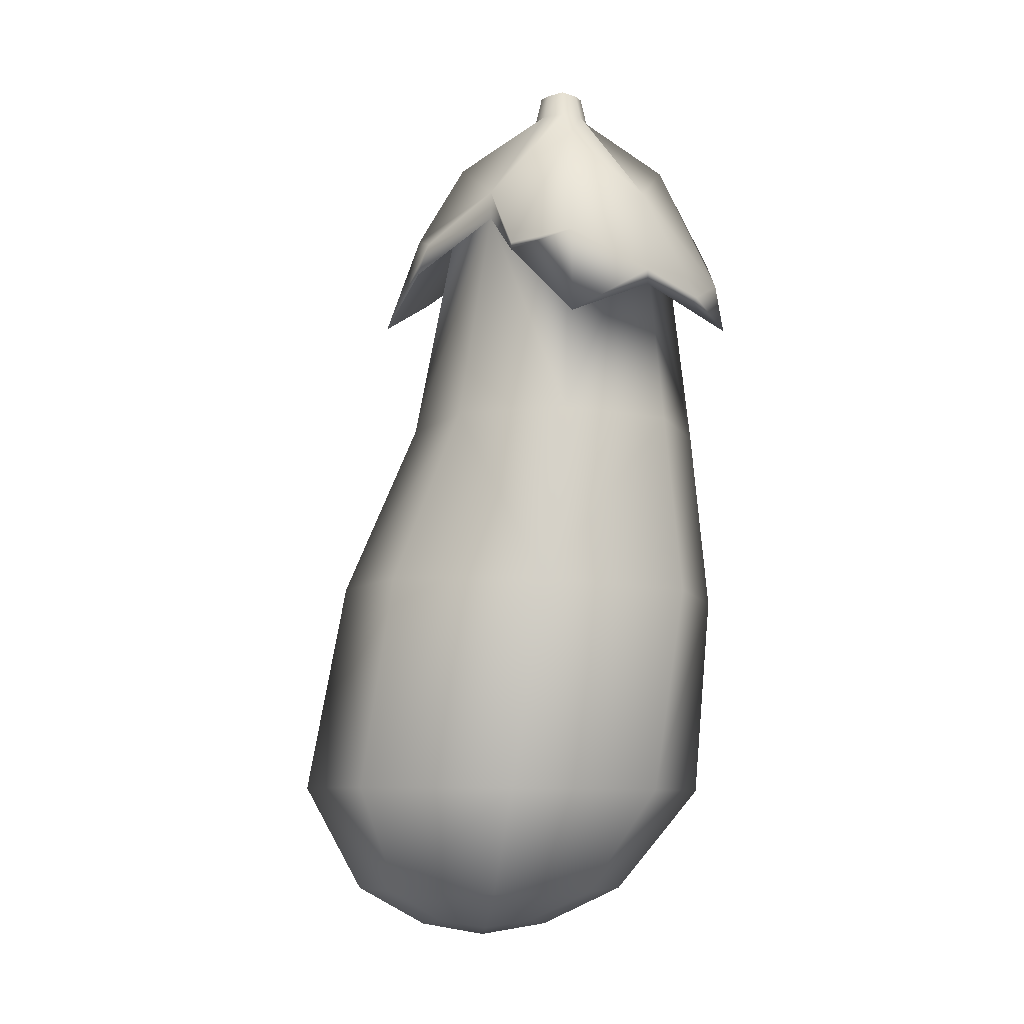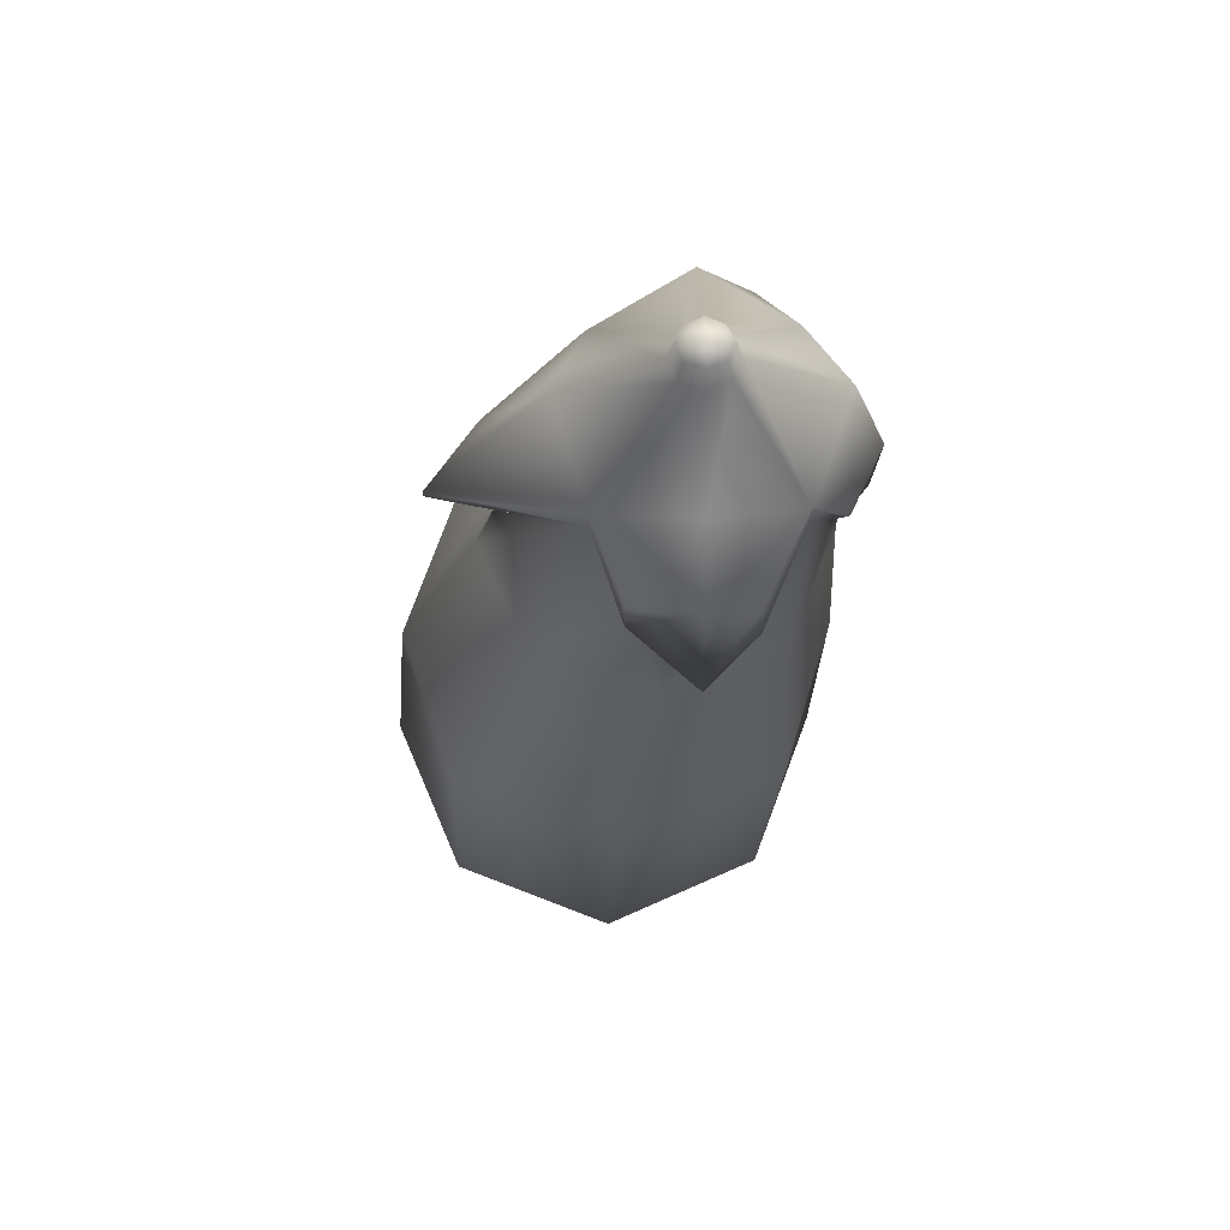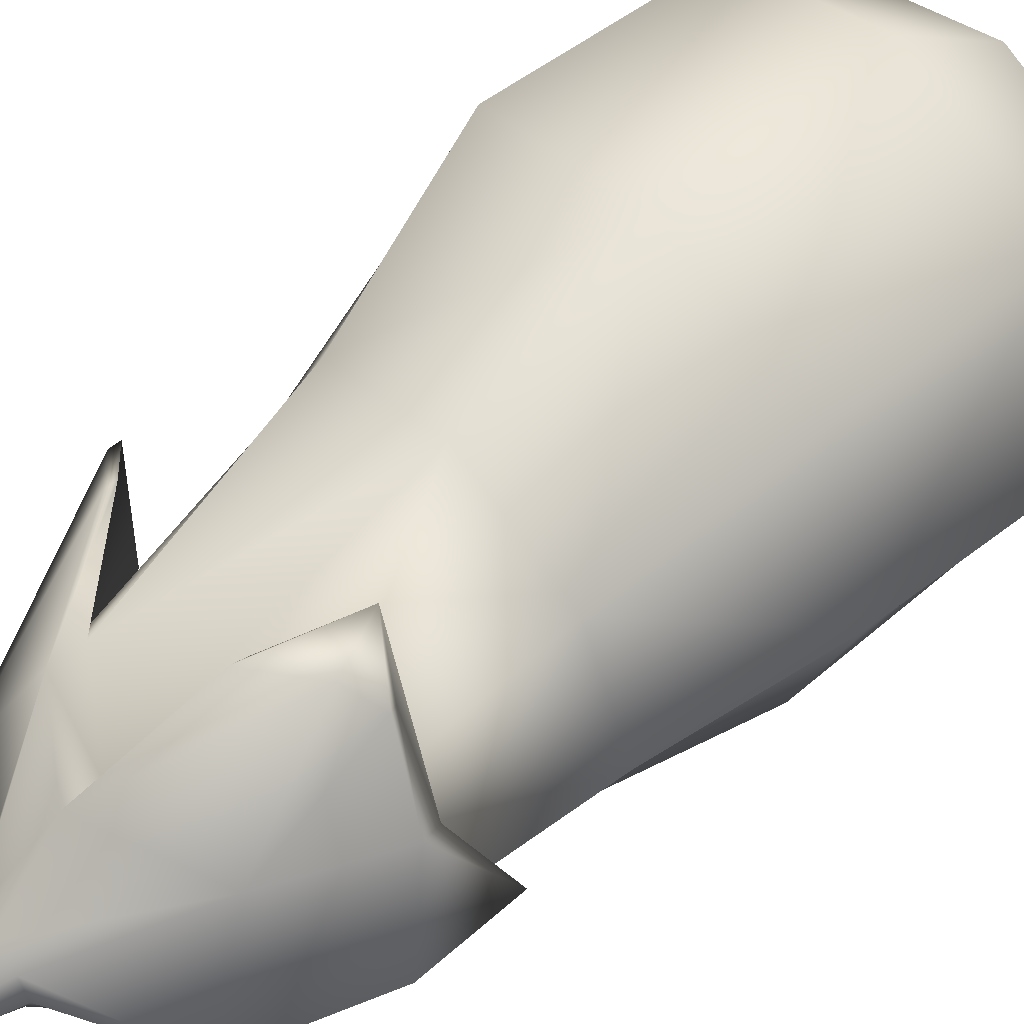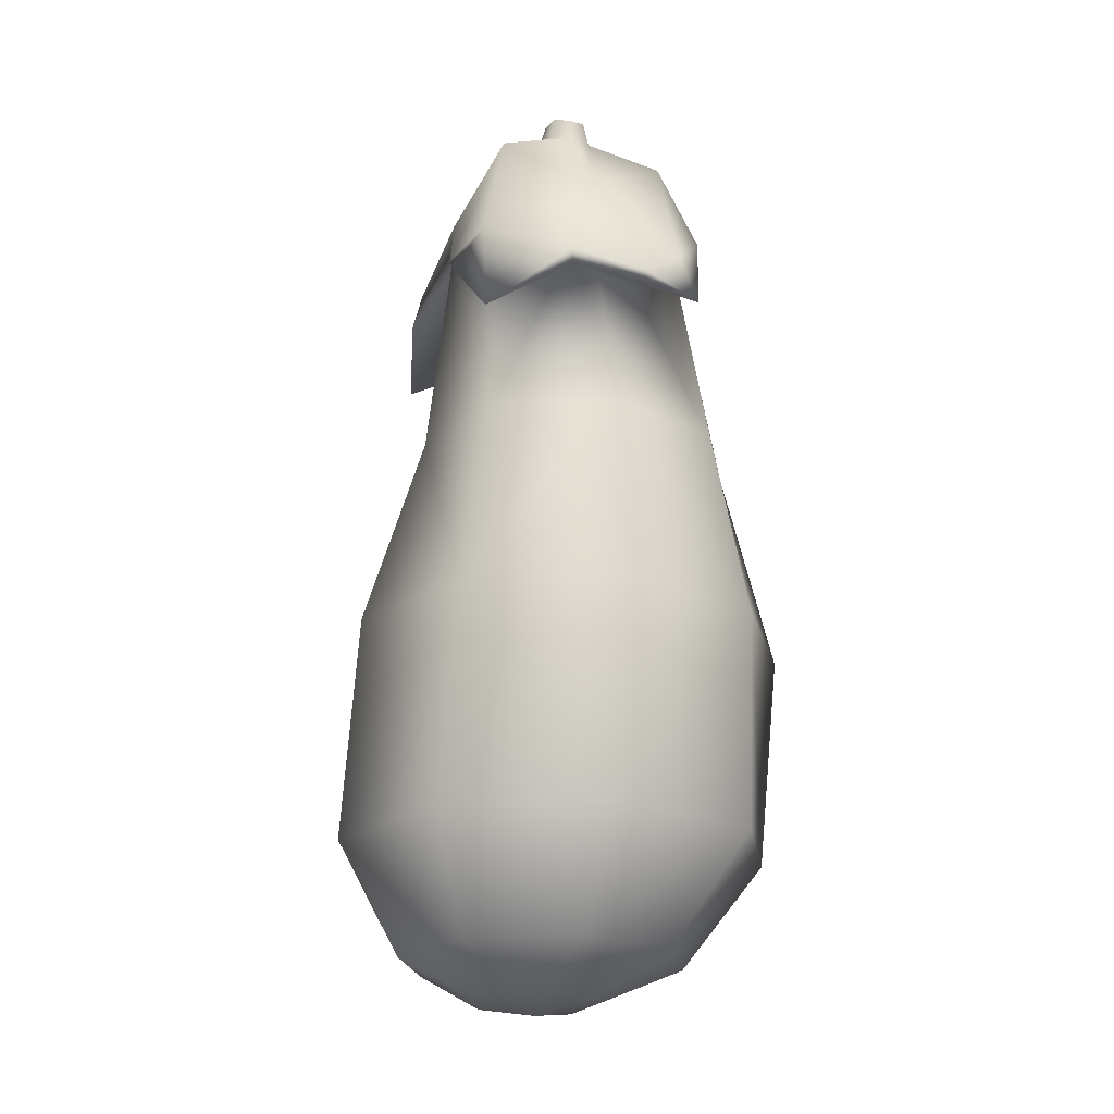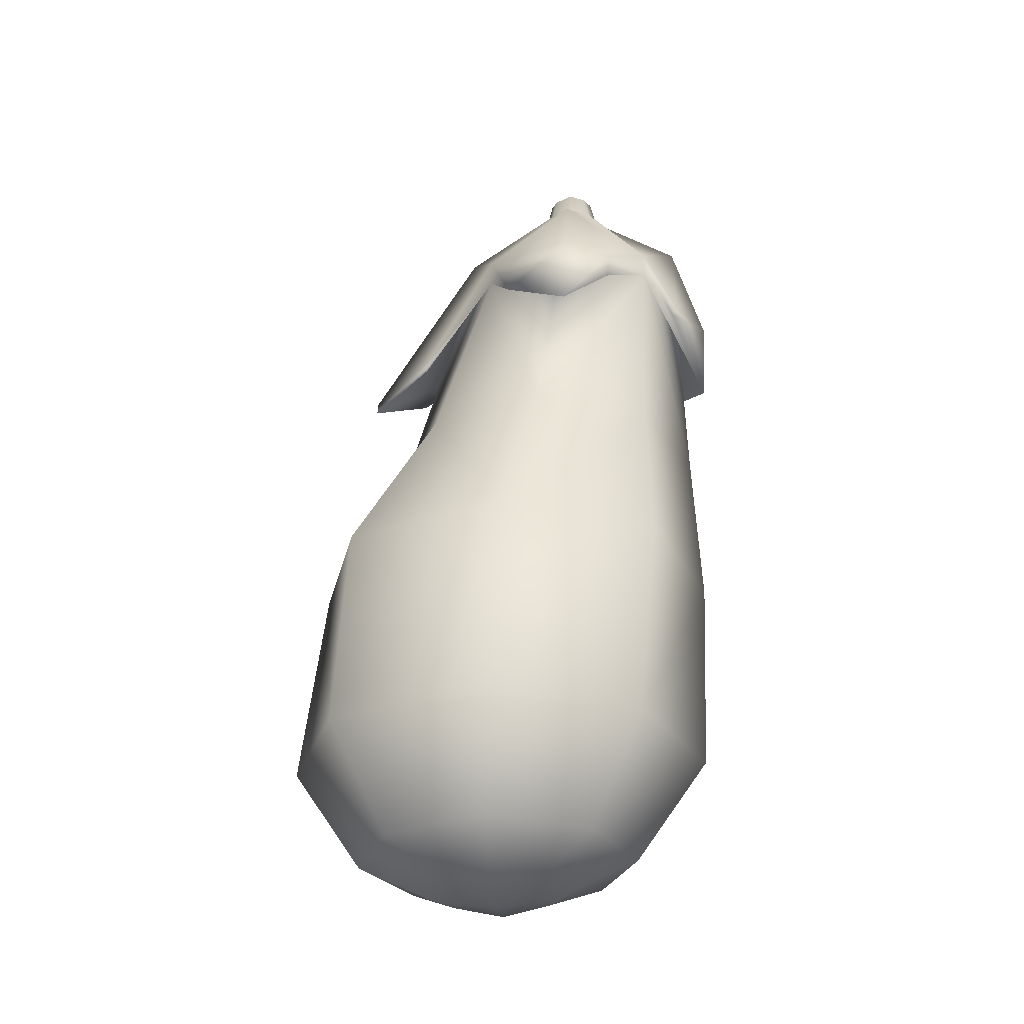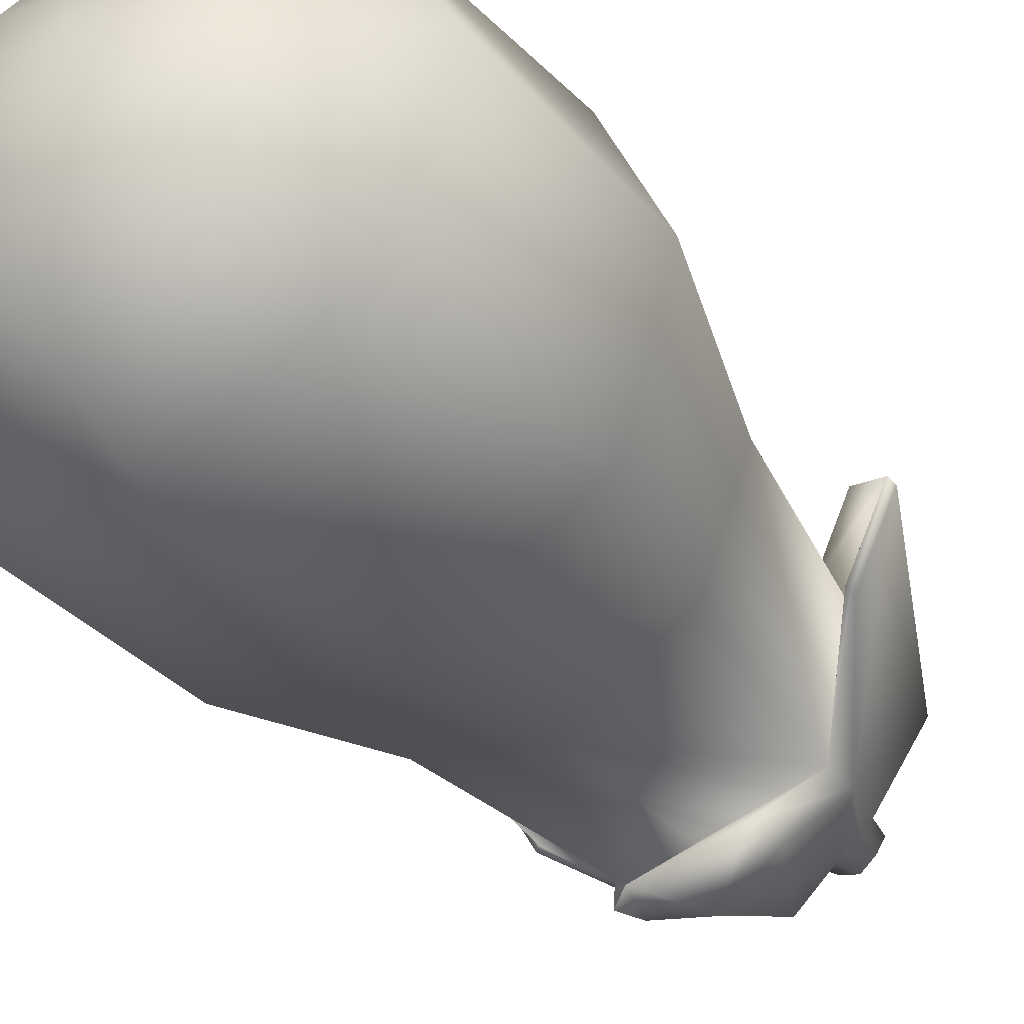
<metadata>
{"format":"obj","ext":"obj","renderer":"f3d","projection":"perspective","resolution":1024,"background":"white","views":[{"elev":-8.6,"azim":87.6,"up":"+Z"},{"elev":70.0,"azim":-1.3,"up":"+Z"},{"elev":57.4,"azim":50.0,"up":"+Y"},{"elev":-21.5,"azim":120.8,"up":"+Z"},{"elev":-28.1,"azim":5.3,"up":"+Z"},{"elev":-44.5,"azim":-139.5,"up":"+Y"}]}
</metadata>
<code>
v -0.1354 0.04734 0.08725
v -0.08438 -0.06935 0.08978
v -0.02351 -0.03129 0.3134
v -0.05517 0.0563 0.3712
v -0.1354 0.04734 0.08725
v -0.05517 0.0563 0.3712
v -0.02351 0.1439 0.3134
v -0.08377 0.1637 0.08477
v -0.1663 -0.02571 -0.4477
v -0.1212 0.08235 -0.4471
v -0.06592 0.02034 -0.4815
v -0.08446 -0.03268 -0.4884
v 0.04033 0.2123 0.0838
v 0.07476 0.1746 0.3705
v 0.1699 0.1439 0.3142
v 0.165 0.1657 0.08406
v -0.1663 -0.02571 -0.4477
v -0.08446 -0.03268 -0.4884
v -0.06595 -0.08524 -0.4815
v -0.1215 -0.1341 -0.447
v -0.01313 0.1268 -0.4466
v 0.09485 0.08235 -0.4471
v 0.03963 0.02034 -0.4815
v -0.01315 0.03862 -0.4878
v 0.217 0.05038 0.08494
v 0.2068 0.0563 0.3723
v 0.217 0.05038 0.08494
v 0.2068 0.0563 0.3723
v 0.1699 -0.03129 0.3142
v 0.166 -0.06649 0.08706
v 0.1399 -0.02565 -0.4477
v 0.09521 -0.1341 -0.4469
v 0.03965 -0.08524 -0.4815
v 0.05816 -0.03268 -0.4884
v 0.04092 -0.1166 0.08971
v 0.07476 -0.06195 0.3705
v 0.1399 -0.02565 -0.4477
v 0.05816 -0.03268 -0.4884
v -0.01318 -0.1789 -0.4463
v -0.01315 -0.104 -0.4878
v -0.01315 -0.03454 -0.5
v -0.01315 -0.03454 -0.5
v 0.1699 -0.03129 0.3142
v 0.17 -0.03129 0.3452
v 0.1279 -0.102 0.2948
v 0.1277 -0.1147 0.2584
v 0.07476 0.1746 0.3705
v 0.07495 0.1746 0.4014
v 0.08753 0.228 0.2849
v 0.0858 0.2207 0.2714
v 0.2068 0.0563 0.3723
v 0.1699 0.1439 0.3142
v 0.2086 0.1439 0.2289
v 0.2401 0.0563 0.1895
v -0.02351 0.1439 0.3134
v -0.05517 0.0563 0.3712
v -0.179 0.0563 0.1824
v -0.1237 0.1109 0.2202
v 0.002627 -0.1986 -0.0961
v -0.1687 -0.1417 -0.09889
v 0.1718 -0.1387 -0.1012
v 0.2266 0.02464 -0.1061
v 0.2266 0.02464 -0.1061
v 0.1668 0.1843 -0.112
v 0.002061 0.2365 -0.1106
v -0.1645 0.1839 -0.1097
v -0.2229 0.02214 -0.1028
v -0.2229 0.02214 -0.1028
v -0.01317 -0.2422 -0.3304
v 0.1517 -0.1735 -0.3309
v -0.1779 -0.1735 -0.3309
v 0.2181 -0.008842 -0.3321
v 0.1494 0.1535 -0.3333
v 0.2181 -0.008842 -0.3321
v -0.0131 0.2199 -0.3338
v -0.1756 0.1535 -0.3333
v -0.2444 -0.008918 -0.3321
v -0.2444 -0.008918 -0.3321
v -0.02332 -0.03129 0.3444
v 0.07495 -0.06195 0.4014
v 0.07526 0.02581 0.4626
v 0.05173 0.03493 0.4626
v -0.05498 0.0563 0.4022
v 0.04255 0.0563 0.4626
v -0.02332 0.1439 0.3444
v 0.05173 0.07767 0.4626
v 0.07528 0.0868 0.4626
v 0.207 0.0563 0.4033
v 0.17 0.1439 0.3452
v 0.0989 0.07762 0.4628
v 0.1083 0.05631 0.4629
v 0.2037 -0.009662 0.2684
v 0.2105 -0.009662 0.2739
v -0.02351 -0.03129 0.3134
v -0.111 0.02435 0.234
v -0.1111 0.02435 0.2227
v 0.006122 -0.1032 0.2528
v 0.006316 -0.09896 0.294
v -0.02351 0.1439 0.3134
v 0.07542 -0.1507 0.2061
v 0.07561 -0.1133 0.313
v 0.07476 -0.06195 0.3705
v 0.1699 -0.03129 0.3142
v 0.1277 -0.1147 0.2584
v 0.07542 -0.1507 0.2061
v -0.02351 -0.03129 0.3134
v 0.006122 -0.1032 0.2528
v 0.2401 0.0563 0.1895
v 0.2086 0.1439 0.2289
v 0.2113 0.1439 0.2448
v 0.2444 0.0563 0.2808
v 0.117 0.2422 0.1977
v 0.1565 0.2013 0.2182
v 0.1699 -0.03129 0.3142
v 0.2037 -0.009662 0.2684
v 0.117 0.2422 0.1977
v 0.1366 0.2308 0.2453
v 0.1609 0.2054 0.2259
v 0.1565 0.2013 0.2182
v 0.07476 0.1746 0.3705
v 0.0858 0.2207 0.2714
v -0.1237 0.1109 0.2202
v -0.179 0.0563 0.1824
v -0.1789 0.0563 0.1937
v -0.1236 0.1109 0.2315
v -0.02351 -0.03129 0.3134
v -0.1111 0.02435 0.2227
v 0.05173 0.07767 0.4626
v 0.04255 0.0563 0.4626
v 0.04971 0.0563 0.4927
v 0.05626 0.07286 0.4888
v 0.0989 0.07762 0.4628
v 0.07528 0.0868 0.4626
v 0.07507 0.07994 0.4927
v 0.09282 0.07282 0.4907
v 0.0989 0.03499 0.4628
v 0.1083 0.05631 0.4629
v 0.1006 0.05631 0.4929
v 0.09282 0.03978 0.4907
v 0.05173 0.03493 0.4626
v 0.07526 0.02581 0.4626
v 0.07506 0.03267 0.4927
v 0.05626 0.03974 0.4888
v 0.0989 0.03499 0.4628
v 0.07507 0.05631 0.5
f 1 2 3
f 1 3 4
f 5 6 7
f 5 7 8
f 9 10 11
f 9 11 12
f 13 8 7
f 13 7 14
f 13 14 15
f 13 15 16
f 17 18 19
f 17 19 20
f 21 22 23
f 21 23 24
f 25 16 15
f 25 15 26
f 27 28 29
f 27 29 30
f 21 24 11
f 21 11 10
f 31 32 33
f 31 33 34
f 35 30 29
f 35 29 36
f 35 36 3
f 35 3 2
f 37 38 23
f 37 23 22
f 39 20 19
f 39 19 40
f 41 40 19
f 41 19 18
f 42 12 11
f 42 11 24
f 42 24 23
f 42 23 38
f 41 34 33
f 41 33 40
f 43 44 45
f 43 45 46
f 47 48 49
f 47 49 50
f 51 52 53
f 51 53 54
f 55 56 57
f 55 57 58
f 59 35 2
f 59 2 60
f 59 61 30
f 59 30 35
f 62 27 30
f 62 30 61
f 63 64 16
f 63 16 25
f 65 13 16
f 65 16 64
f 65 66 8
f 65 8 13
f 67 5 8
f 67 8 66
f 68 60 2
f 68 2 1
f 59 69 70
f 59 70 61
f 59 60 71
f 59 71 69
f 63 72 73
f 63 73 64
f 62 61 70
f 62 70 74
f 65 75 76
f 65 76 66
f 65 64 73
f 65 73 75
f 68 77 71
f 68 71 60
f 67 66 76
f 67 76 78
f 69 39 32
f 69 32 70
f 69 71 20
f 69 20 39
f 72 37 22
f 72 22 73
f 74 70 32
f 74 32 31
f 75 21 10
f 75 10 76
f 75 73 22
f 75 22 21
f 77 17 20
f 77 20 71
f 78 76 10
f 78 10 9
f 39 40 33
f 39 33 32
f 79 80 81
f 79 81 82
f 83 79 82
f 83 82 84
f 48 85 86
f 48 86 87
f 88 89 90
f 88 90 91
f 44 43 92
f 44 92 93
f 94 79 95
f 94 95 96
f 79 94 97
f 79 97 98
f 47 99 85
f 47 85 48
f 100 46 45
f 100 45 101
f 97 100 101
f 97 101 98
f 80 79 98
f 80 98 101
f 102 103 104
f 102 104 105
f 44 80 101
f 44 101 45
f 106 102 105
f 106 105 107
f 108 109 110
f 108 110 111
f 92 108 111
f 92 111 93
f 88 44 93
f 88 93 111
f 53 52 112
f 53 112 113
f 114 51 54
f 114 54 115
f 89 88 111
f 89 111 110
f 116 50 49
f 116 49 117
f 116 117 118
f 116 118 119
f 89 110 118
f 89 118 117
f 52 120 121
f 52 121 112
f 48 89 117
f 48 117 49
f 110 109 119
f 110 119 118
f 122 123 124
f 122 124 125
f 123 96 95
f 123 95 124
f 79 83 124
f 79 124 95
f 83 85 125
f 83 125 124
f 56 126 127
f 56 127 57
f 85 99 122
f 85 122 125
f 128 129 130
f 128 130 131
f 132 133 134
f 132 134 135
f 136 137 138
f 136 138 139
f 140 141 142
f 140 142 143
f 44 88 91
f 44 91 144
f 89 48 87
f 89 87 90
f 85 83 84
f 85 84 86
f 80 44 144
f 80 144 81
f 143 142 145
f 143 145 130
f 142 139 138
f 142 138 145
f 130 145 134
f 130 134 131
f 145 138 135
f 145 135 134
f 141 136 139
f 141 139 142
f 137 132 135
f 137 135 138
f 133 128 131
f 133 131 134
f 129 140 143
f 129 143 130

</code>
